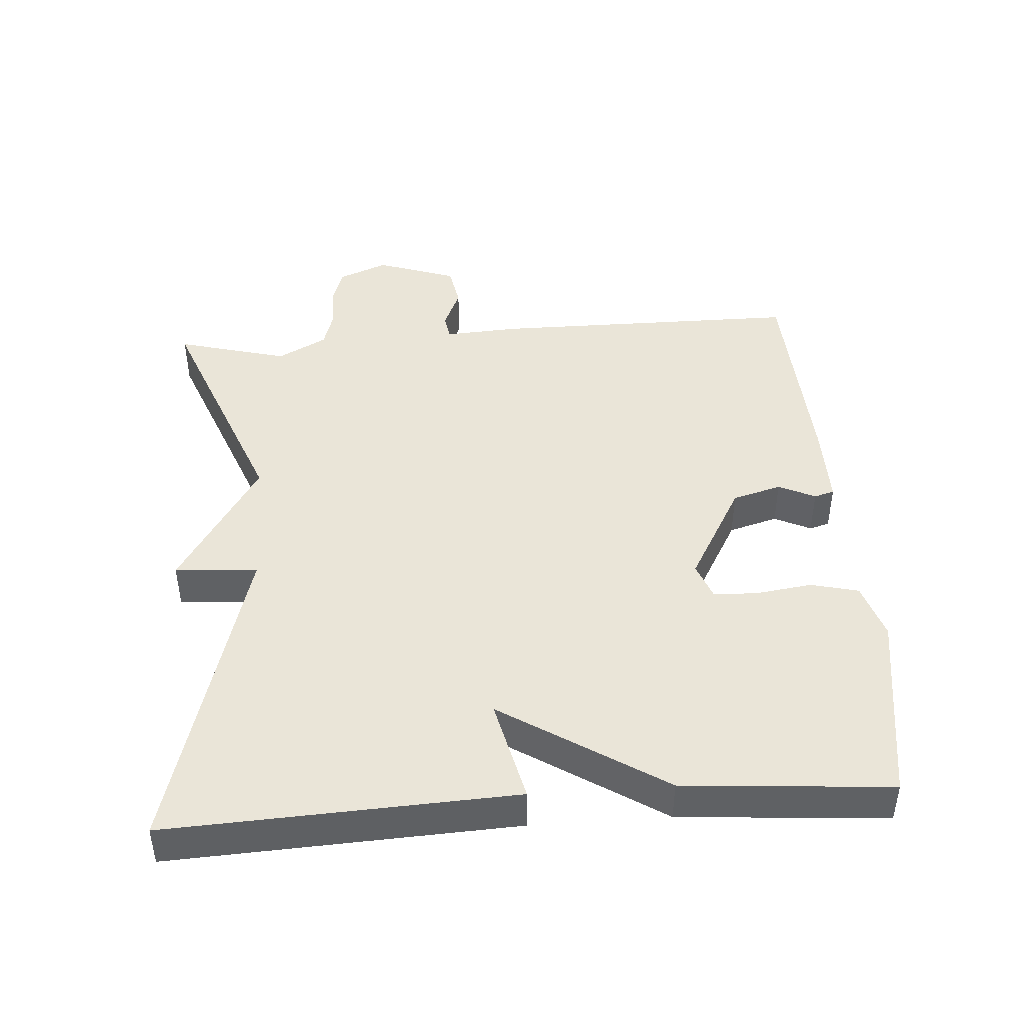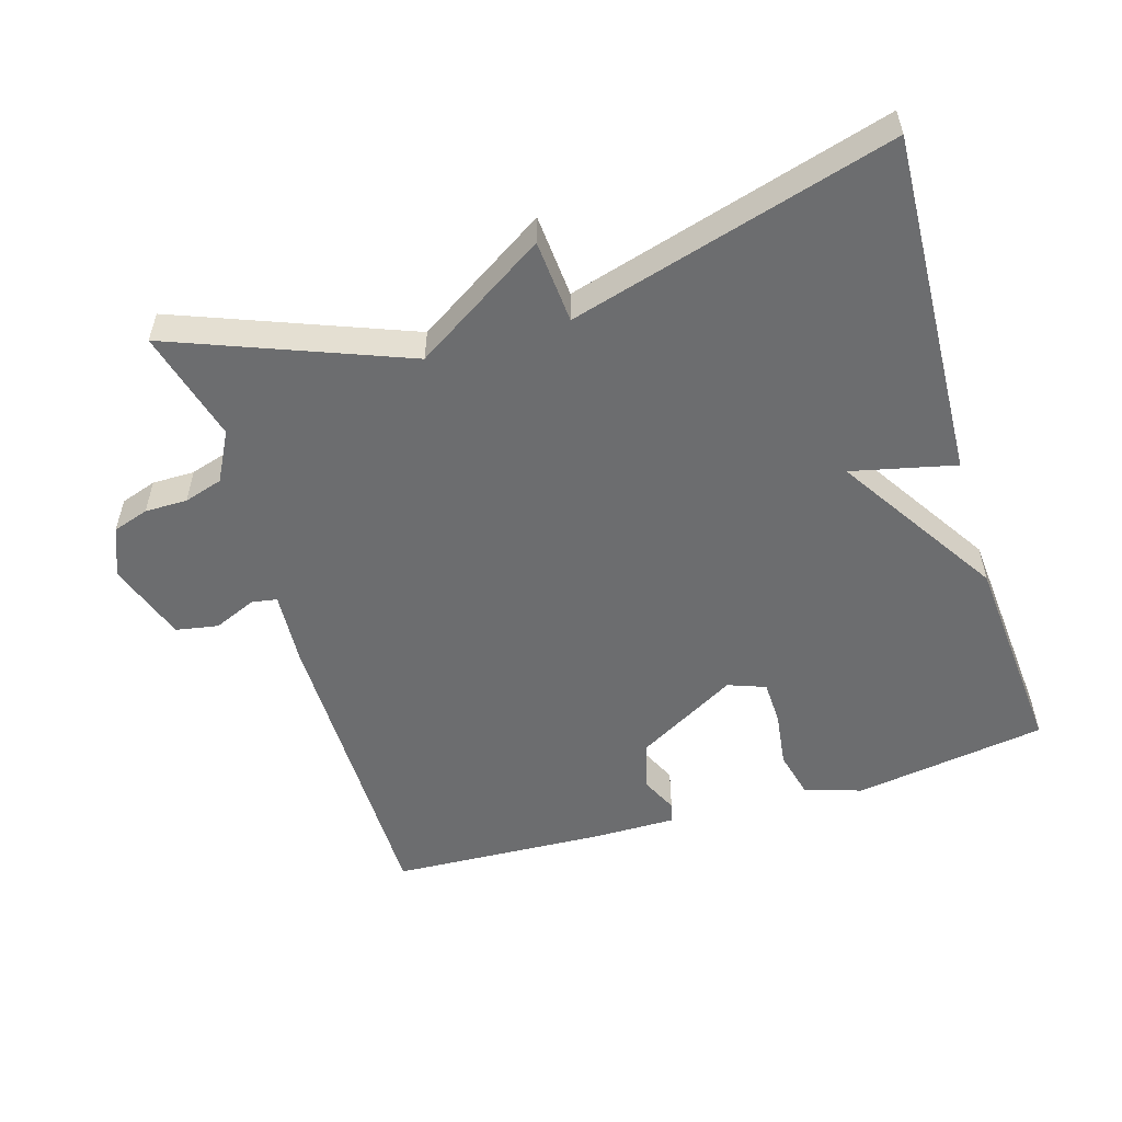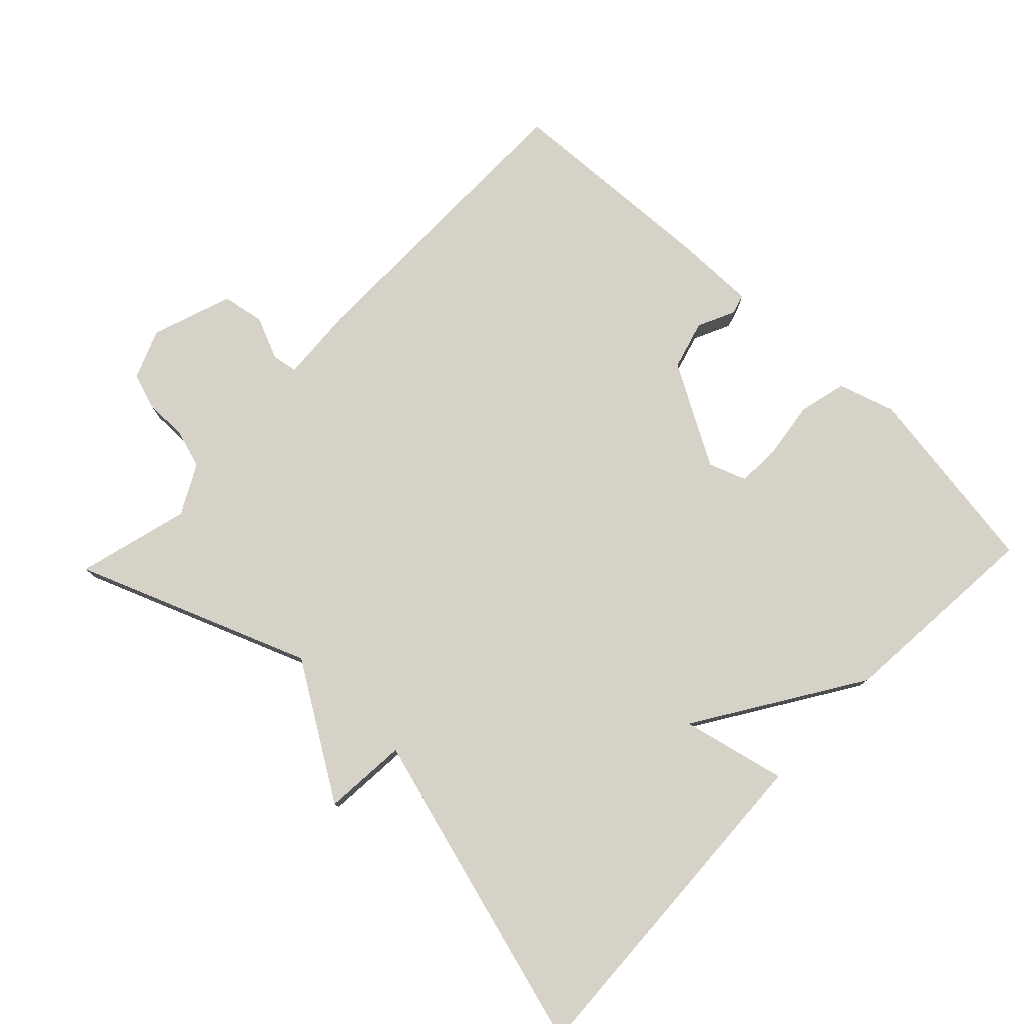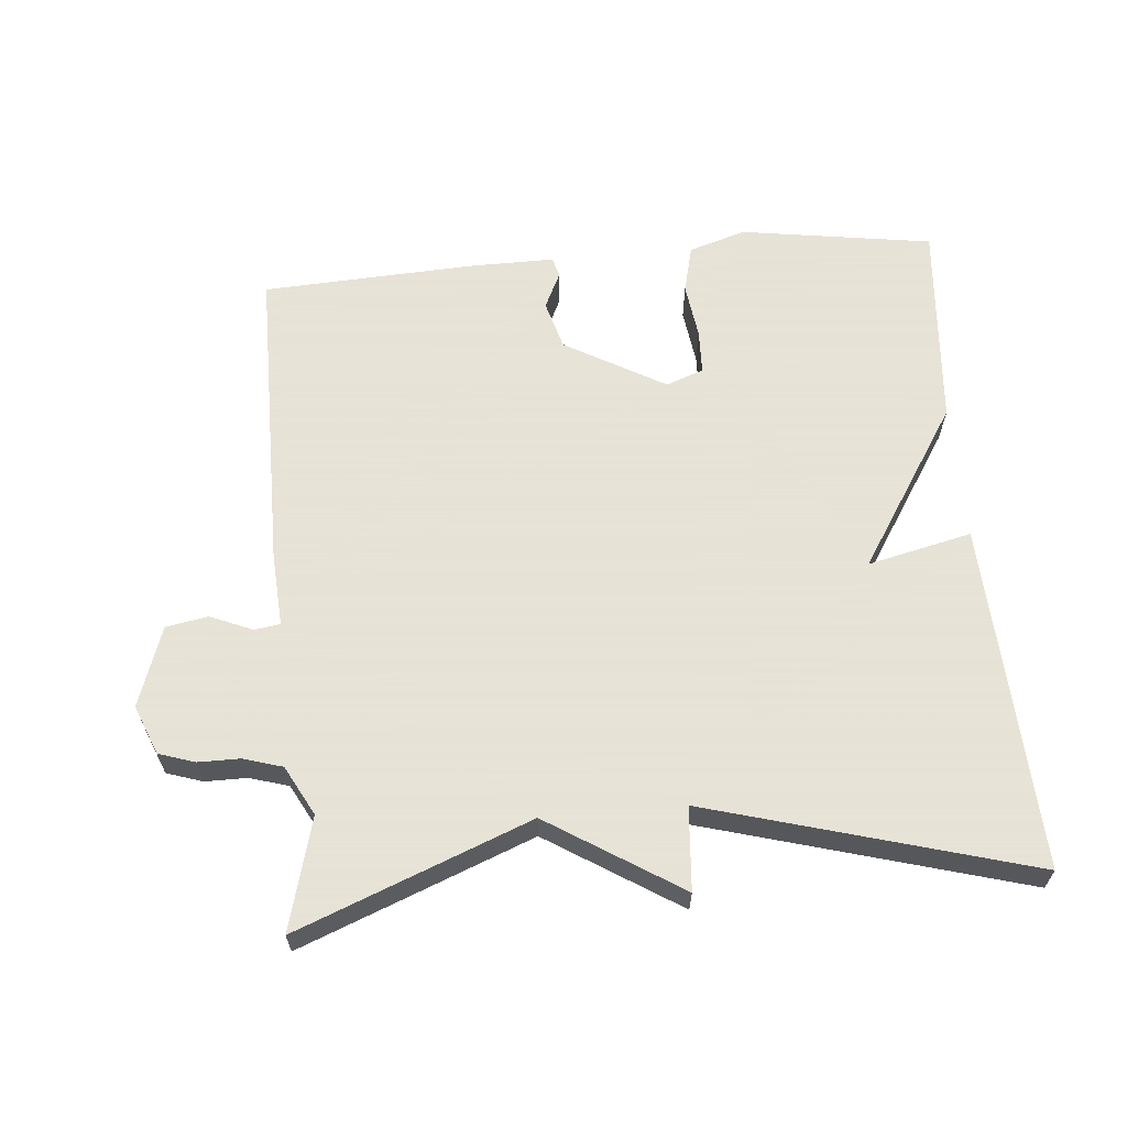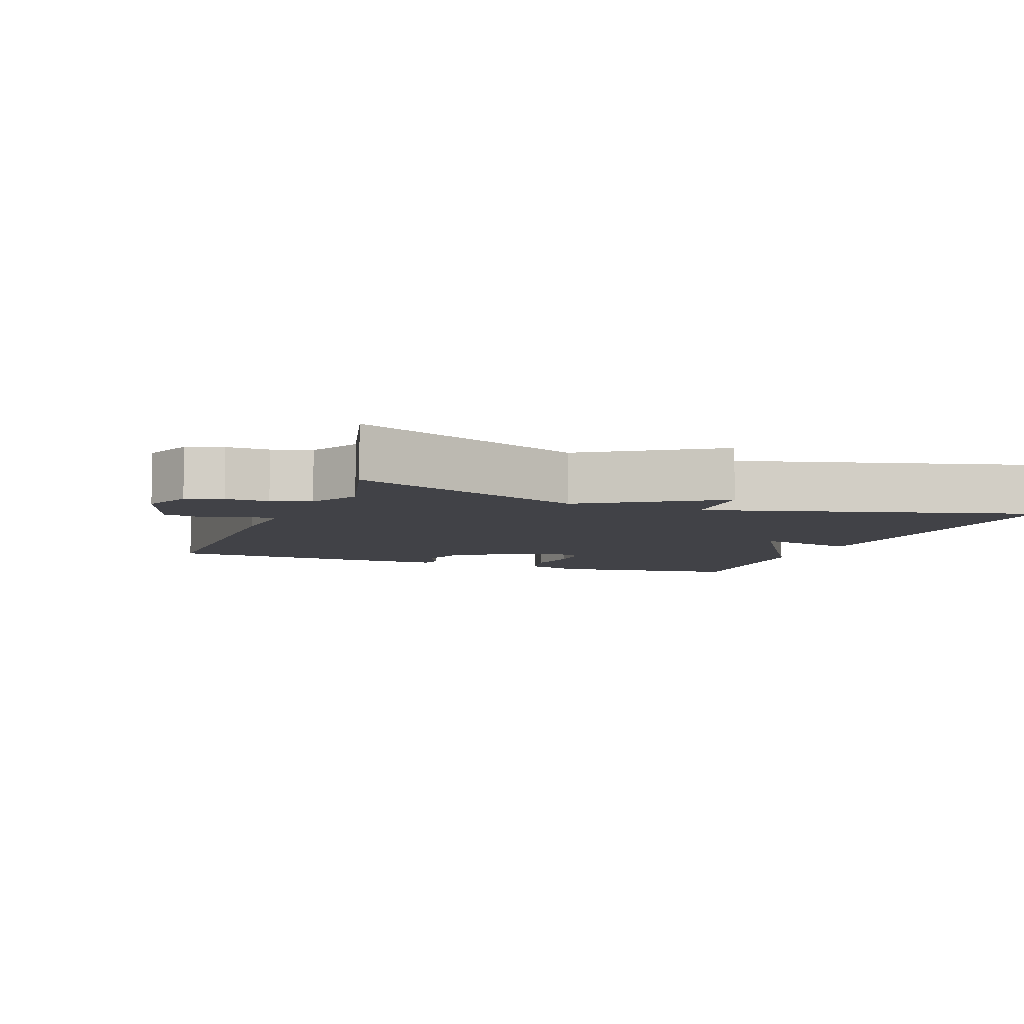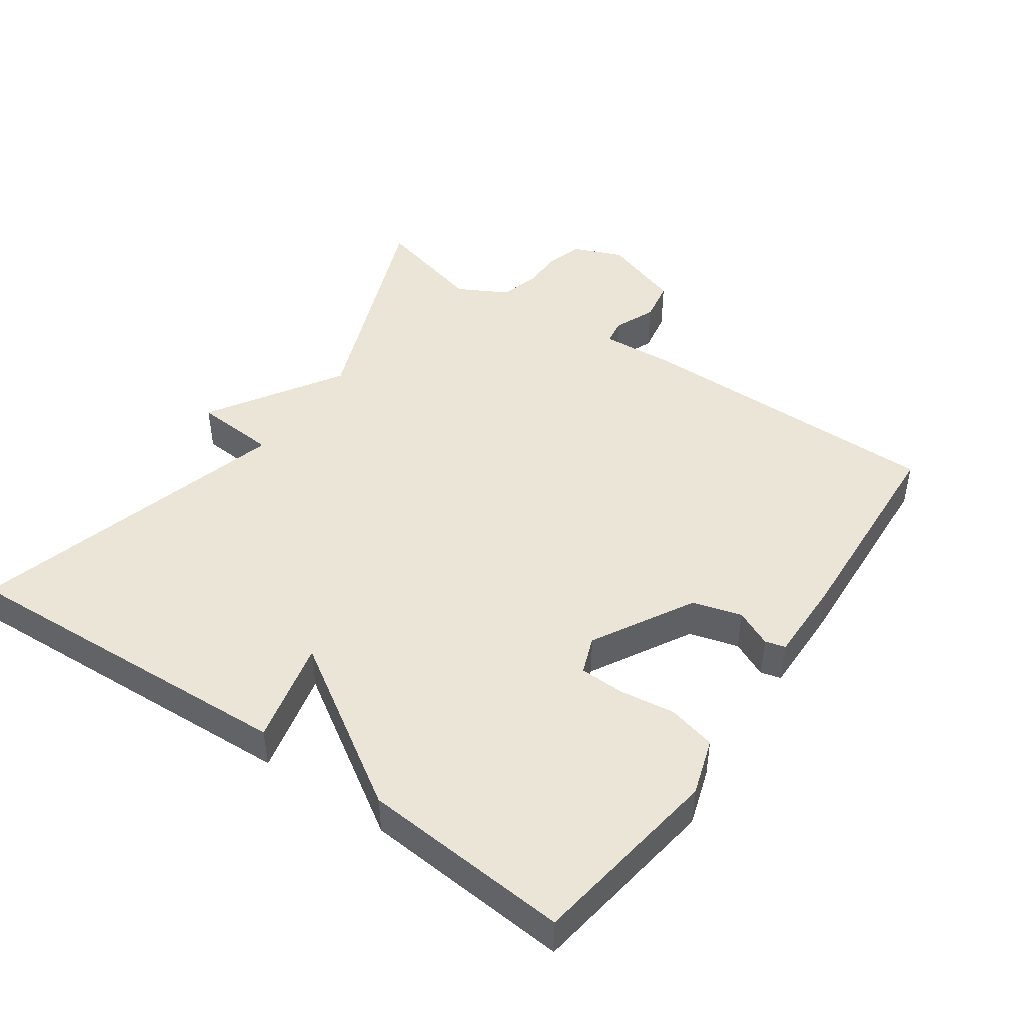
<metadata>
{"format":"obj","ext":"obj","renderer":"f3d","projection":"perspective","resolution":1024,"background":"white","views":[{"elev":44.6,"azim":-94.1,"up":"+Y"},{"elev":-53.9,"azim":-163.1,"up":"+Y"},{"elev":78.0,"azim":-136.2,"up":"+Y"},{"elev":62.8,"azim":175.0,"up":"+Y"},{"elev":-6.8,"azim":158.9,"up":"+Y"},{"elev":45.8,"azim":-55.3,"up":"+Y"}]}
</metadata>
<code>
v 0.5 0.07 0.5
v 0.501 0.07 0.051
v 0.494 0.07 -0.056
v 0.531 0.07 -0.062
v 0.592 0.07 -0.036
v 0.653 0.07 -0.047
v 0.693 0.07 -0.163
v 0.664 0.07 -0.234
v 0.612 0.07 -0.251
v 0.551 0.07 -0.251
v 0.495 0.07 -0.268
v 0.457 0.07 -0.339
v 0.5 0.07 -0.5
v 0.165 0.07 -0.369
v -0.026 0.07 -0.489
v -0.035 0.07 -0.369
v -0.5 0.07 -0.5
v -0.476 0.07 0
v -0.326 0.07 -0.035
v -0.476 0.07 0.2
v -0.5 0.07 0.5
v -0.222 0.07 0.542
v -0.14 0.07 0.516
v -0.123 0.07 0.447
v -0.134 0.07 0.366
v -0.132 0.07 0.302
v -0.078 0.07 0.282
v 0.067 0.07 0.364
v 0.087 0.07 0.435
v 0.062 0.07 0.488
v 0.07 0.07 0.517
v 0.19 0.07 0.516
v 0.5 0 0.5
v 0.501 0 0.051
v 0.494 0 -0.056
v 0.531 0 -0.062
v 0.592 0 -0.036
v 0.653 0 -0.047
v 0.693 0 -0.163
v 0.664 0 -0.234
v 0.612 0 -0.251
v 0.551 0 -0.251
v 0.495 0 -0.268
v 0.457 0 -0.339
v 0.5 0 -0.5
v 0.165 0 -0.369
v -0.026 0 -0.489
v -0.035 0 -0.369
v -0.5 0 -0.5
v -0.476 0 0
v -0.326 0 -0.035
v -0.476 0 0.2
v -0.5 0 0.5
v -0.222 0 0.542
v -0.14 0 0.516
v -0.123 0 0.447
v -0.134 0 0.366
v -0.132 0 0.302
v -0.078 0 0.282
v 0.067 0 0.364
v 0.087 0 0.435
v 0.062 0 0.488
v 0.07 0 0.517
v 0.19 0 0.516
f 1 2 3
f 32 1 3
f 31 32 3
f 30 31 3
f 29 30 3
f 28 29 3
f 27 28 3
f 26 27 3
f 23 24 25
f 22 23 25
f 21 22 25
f 20 21 25
f 19 20 25
f 19 25 26
f 16 17 18 19
f 16 19 26 3
f 16 3 4
f 15 16 4
f 14 15 4
f 12 13 14
f 14 4 5
f 12 14 5
f 11 12 5
f 8 9 10
f 7 8 10
f 6 7 10
f 5 6 10
f 5 10 11
f 35 34 33
f 35 33 64
f 35 64 63
f 35 63 62
f 35 62 61
f 35 61 60
f 35 60 59
f 35 59 58
f 57 56 55
f 57 55 54
f 57 54 53
f 57 53 52
f 57 52 51
f 58 57 51
f 51 50 49 48
f 35 58 51 48
f 36 35 48
f 36 48 47
f 36 47 46
f 46 45 44
f 37 36 46
f 37 46 44
f 37 44 43
f 42 41 40
f 42 40 39
f 42 39 38
f 42 38 37
f 43 42 37
f 1 33 34 2
f 2 34 35 3
f 3 35 36 4
f 4 36 37 5
f 5 37 38 6
f 6 38 39 7
f 7 39 40 8
f 8 40 41 9
f 9 41 42 10
f 10 42 43 11
f 11 43 44 12
f 12 44 45 13
f 13 45 46 14
f 14 46 47 15
f 15 47 48 16
f 16 48 49 17
f 17 49 50 18
f 18 50 51 19
f 19 51 52 20
f 20 52 53 21
f 21 53 54 22
f 22 54 55 23
f 23 55 56 24
f 24 56 57 25
f 25 57 58 26
f 26 58 59 27
f 27 59 60 28
f 28 60 61 29
f 29 61 62 30
f 30 62 63 31
f 31 63 64 32
f 32 64 33 1

</code>
